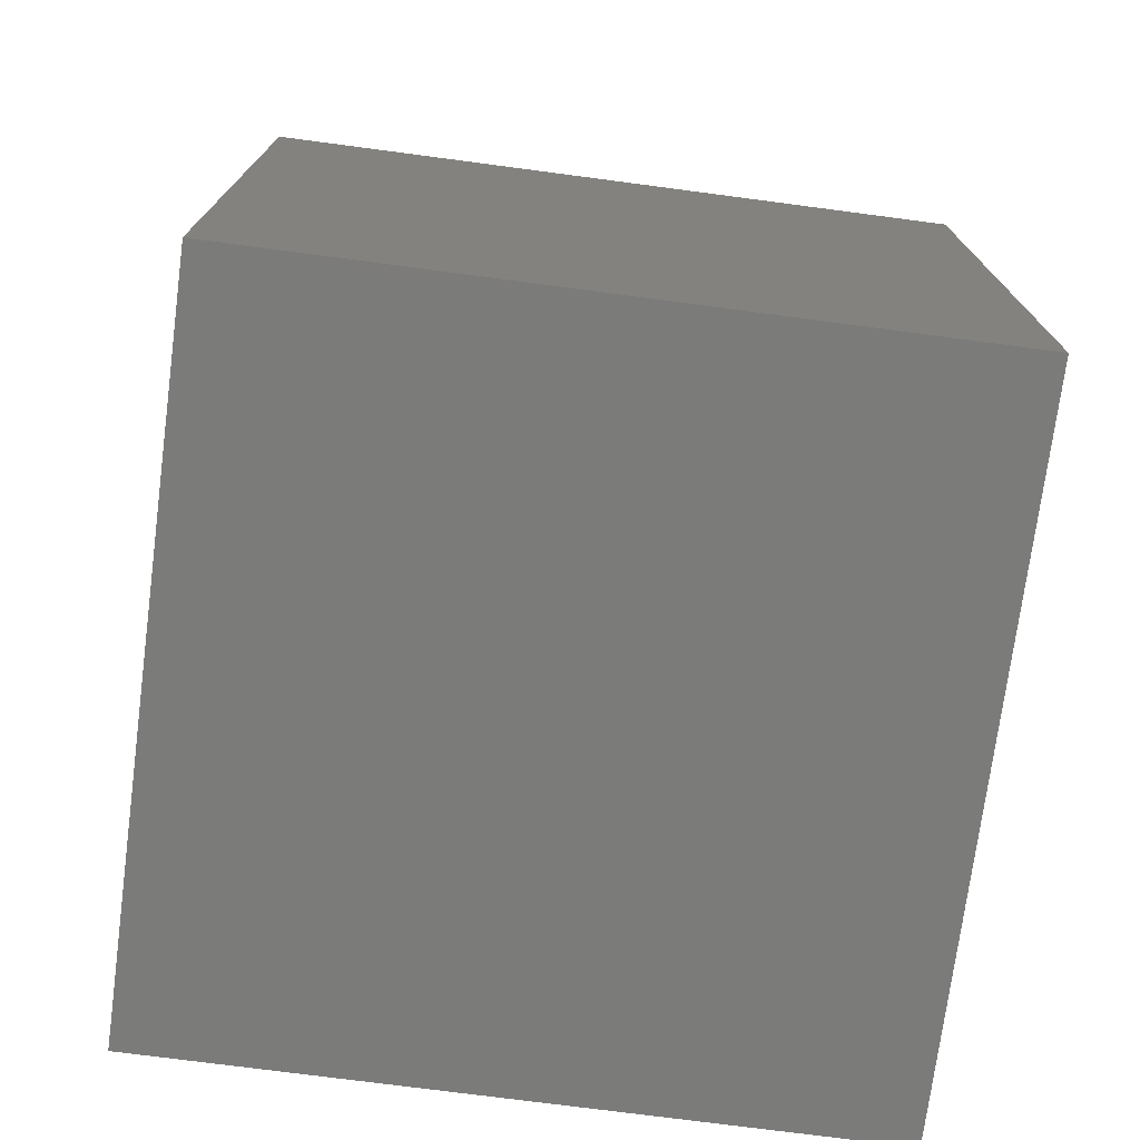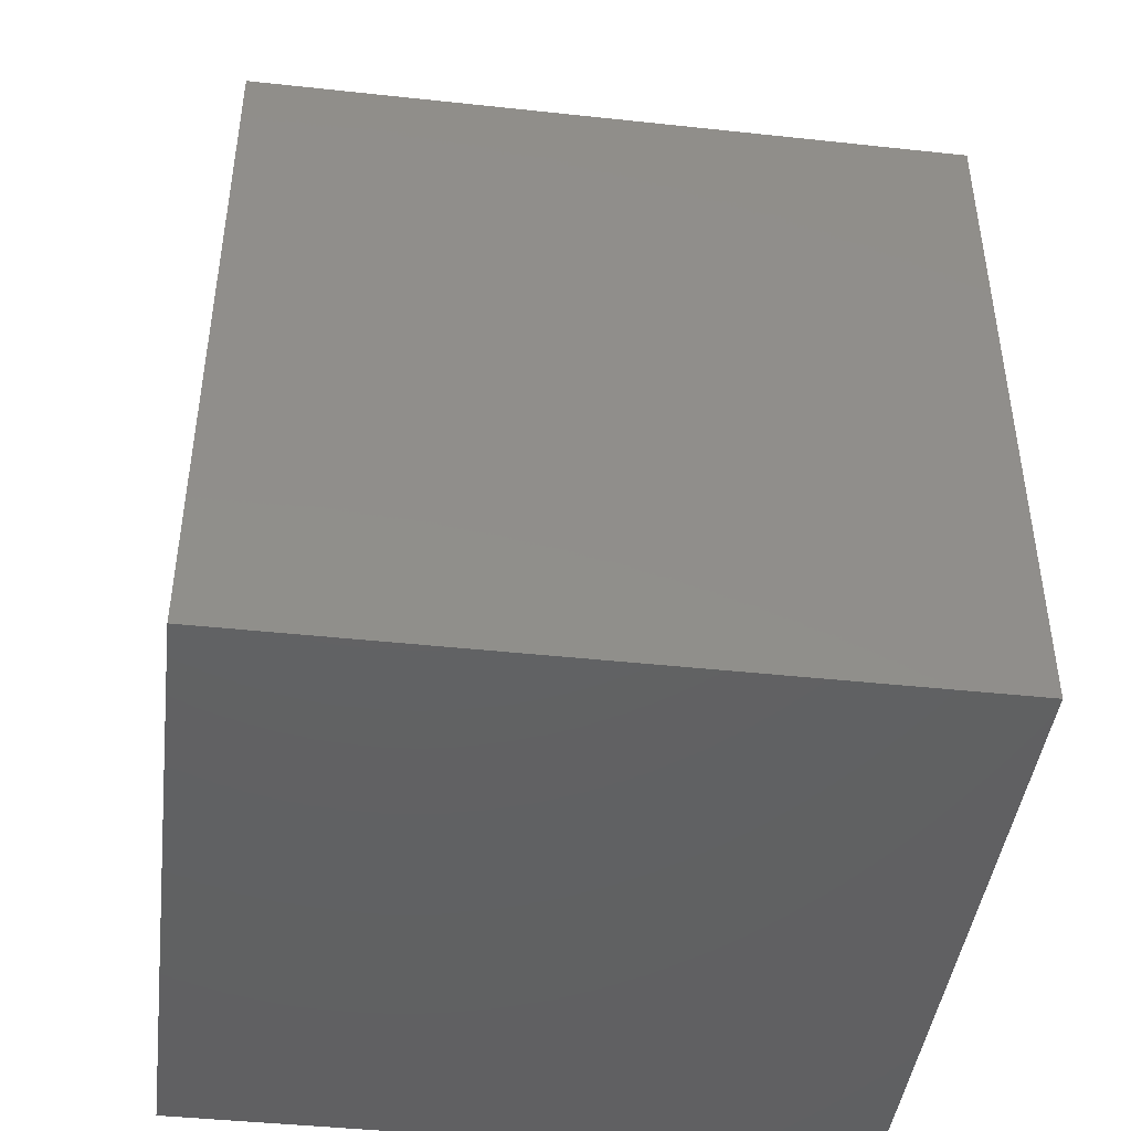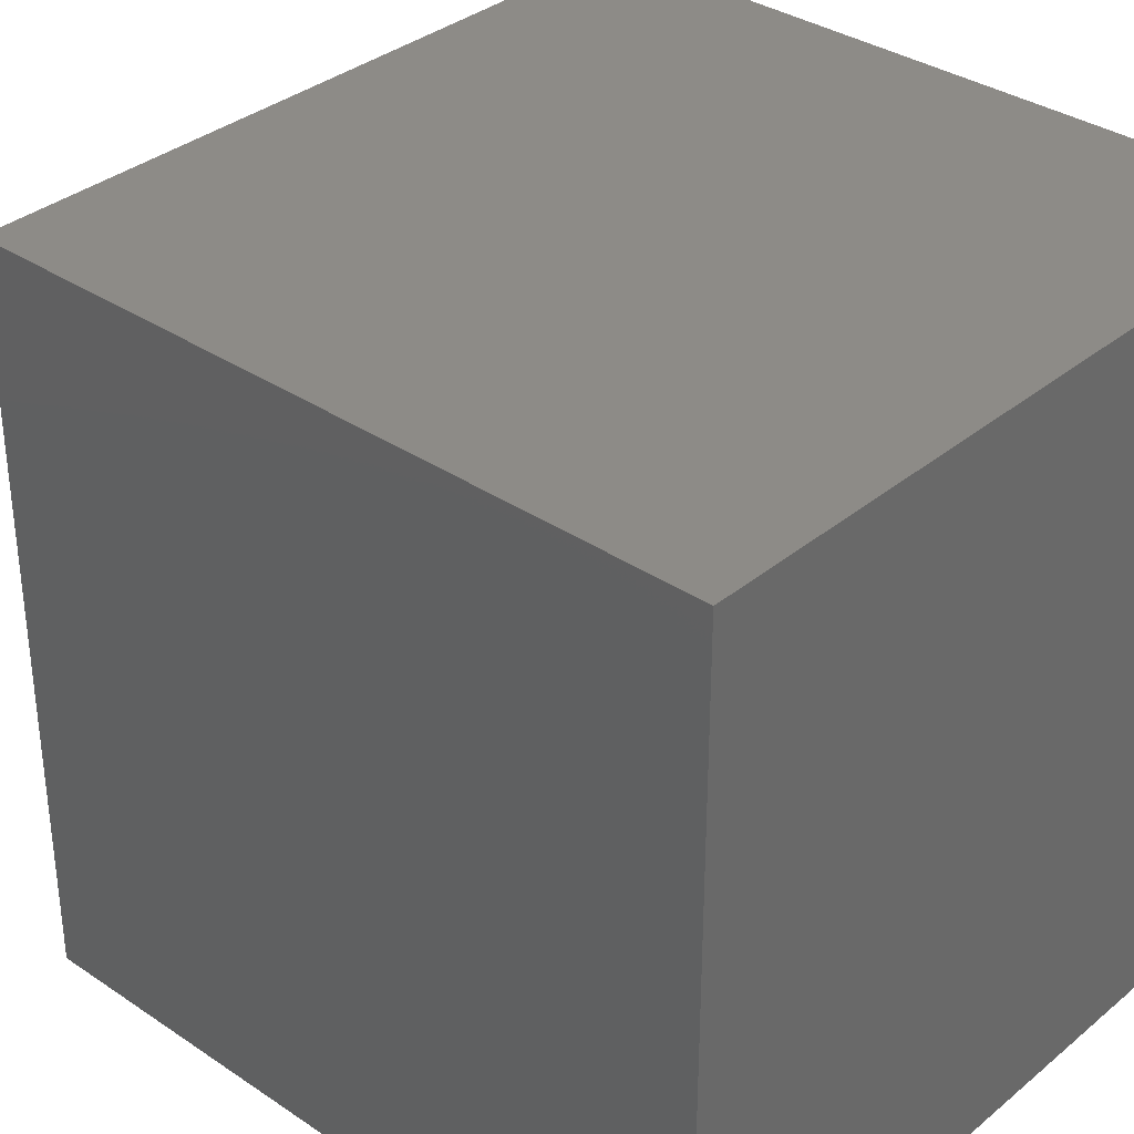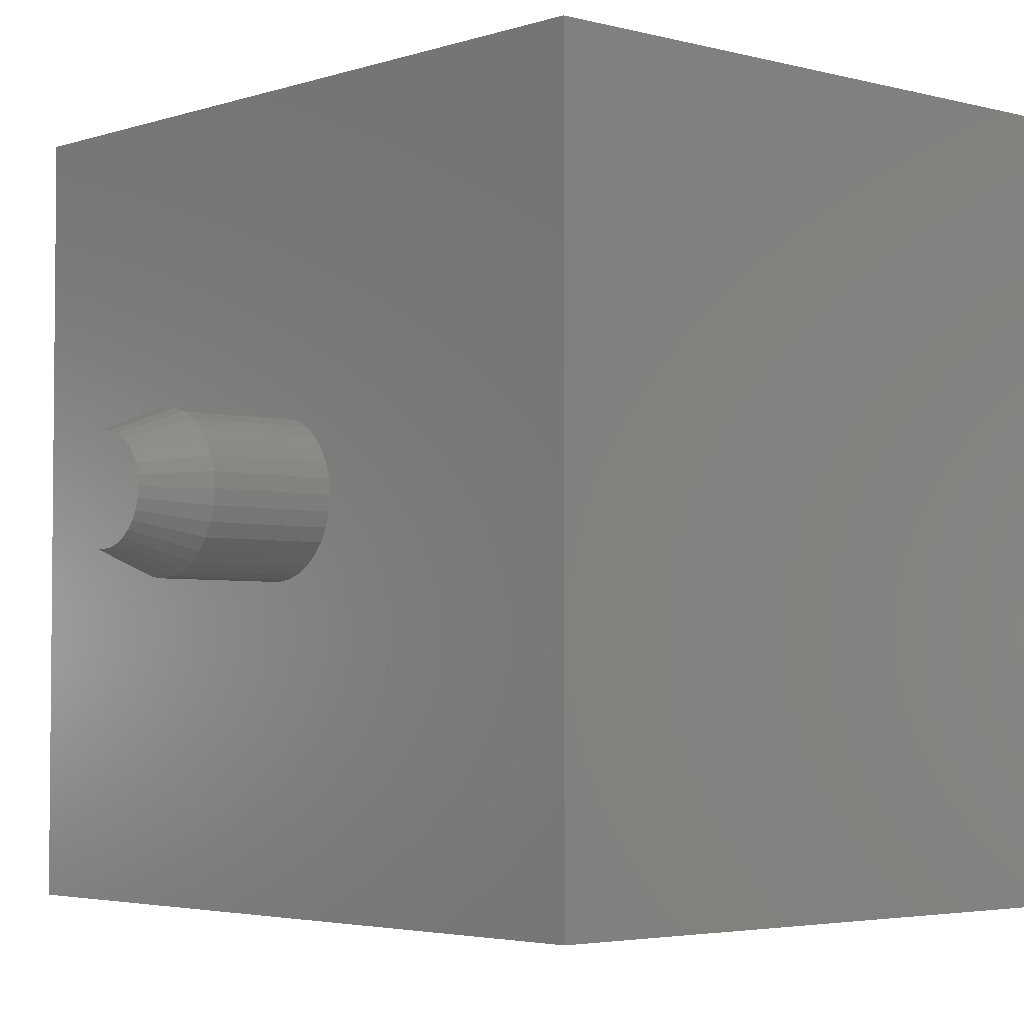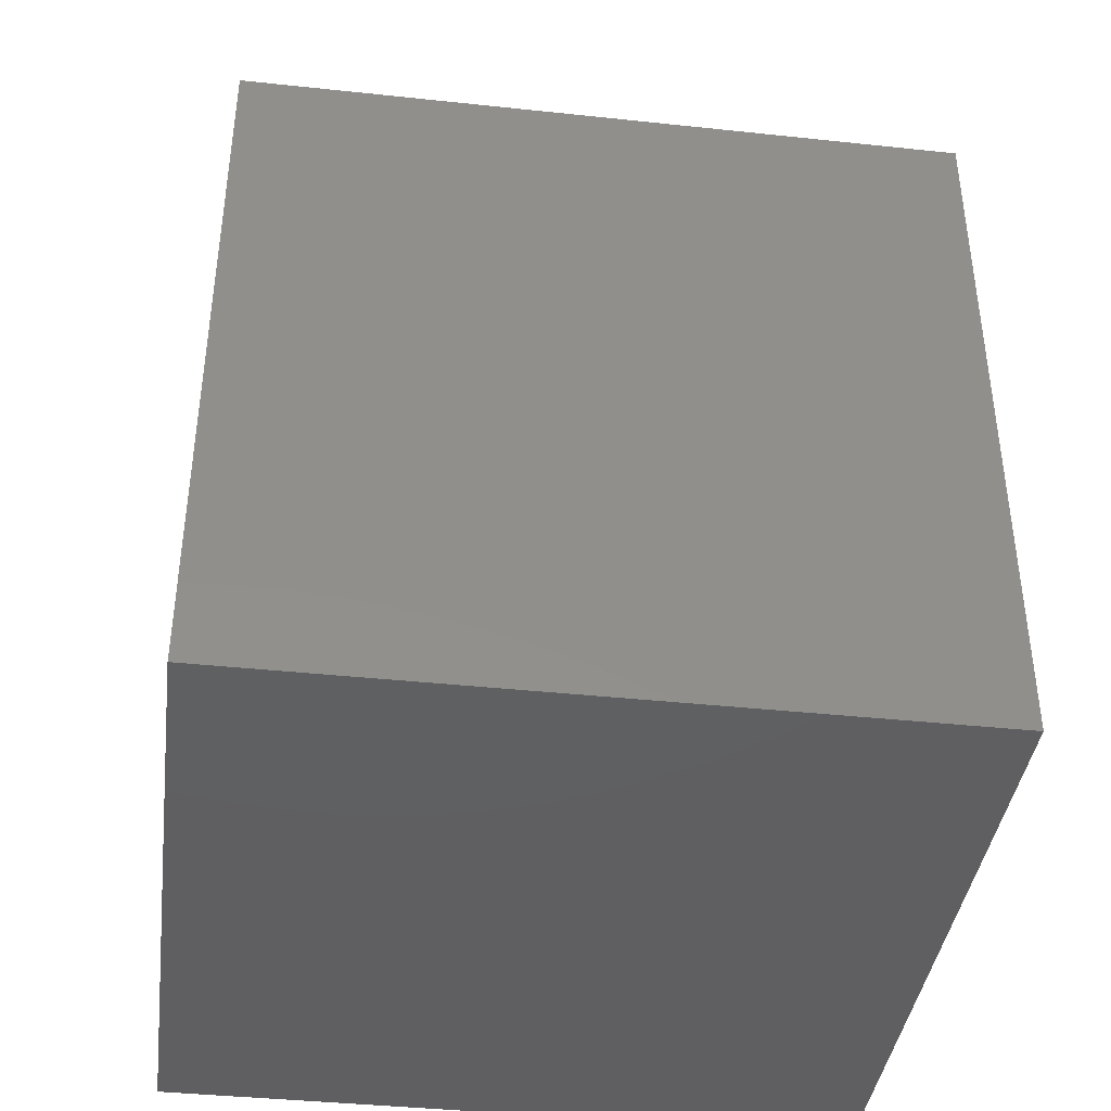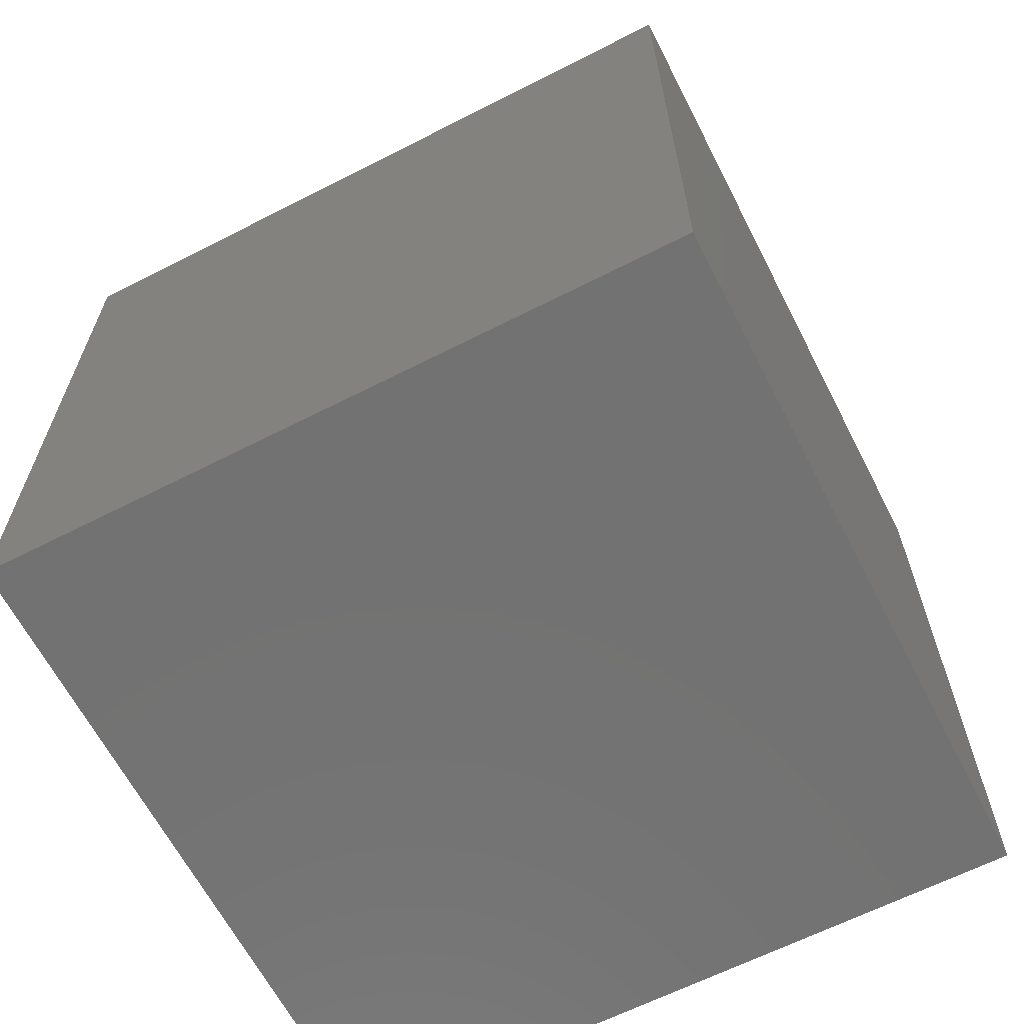
<metadata>
{"format":"stl","ext":"stl","renderer":"f3d","projection":"perspective","resolution":1024,"background":"white","views":[{"elev":-74.2,"azim":82.5,"up":"+Y"},{"elev":-43.9,"azim":172.8,"up":"+Y"},{"elev":34.4,"azim":-47.8,"up":"+Z"},{"elev":-3.6,"azim":-132.0,"up":"+Z"},{"elev":-40.0,"azim":172.5,"up":"+Y"},{"elev":-64.2,"azim":27.2,"up":"+Y"}]}
</metadata>
<code>
# stl→obj: 104 verts, 204 faces
v 0.003125 0.1875 0.05156
v 0.01318 0.1875 0.05057
v 0.02286 0.1875 0.04764
v -0.006934 0.1875 0.05057
v -0.01661 0.1875 0.04764
v 0.03177 0.1875 0.04287
v -0.02552 0.1875 0.04287
v 0.03959 0.1875 0.03646
v -0.03334 0.1875 0.03646
v 0.046 0.1875 0.02865
v -0.03975 0.1875 0.02865
v 0.05076 0.1875 0.01973
v -0.04451 0.1875 0.01973
v 0.0537 0.1875 0.01006
v -0.04745 0.1875 0.01006
v -0.04745 0.1875 -0.01006
v 0.05076 0.1875 -0.01973
v -0.04451 0.1875 -0.01973
v 0.046 0.1875 -0.02865
v -0.03975 0.1875 -0.02865
v 0.03959 0.1875 -0.03646
v -0.03334 0.1875 -0.03646
v 0.03177 0.1875 -0.04287
v -0.02552 0.1875 -0.04287
v 0.02286 0.1875 -0.04764
v -0.01661 0.1875 -0.04764
v 0.01318 0.1875 -0.05057
v 0.003125 0.1875 -0.05156
v -0.006934 0.1875 -0.05057
v -0.04844 0.1875 -5.473e-17
v 0.05469 0.1875 4.122e-09
v 0.0537 0.1875 -0.01006
v -0.07187 4.163e-18 -9.185e-18
v -0.07187 0.125 -2.755e-17
v -0.07043 3.691e-17 -0.01463
v -0.07043 0.125 -0.01463
v -0.06617 3.637e-17 -0.0287
v -0.06617 0.125 -0.0287
v -0.05924 3.603e-17 -0.04167
v -0.05924 0.125 -0.04167
v -0.04991 3.592e-17 -0.05303
v -0.04991 0.125 -0.05303
v -0.03854 3.603e-17 -0.06236
v -0.03854 0.125 -0.06236
v -0.02558 3.637e-17 -0.06929
v -0.02558 0.125 -0.06929
v -0.01151 3.691e-17 -0.07356
v -0.01151 0.125 -0.07356
v 0.003125 3.764e-17 -0.075
v 0.003125 0.125 -0.075
v 0.01776 3.854e-17 -0.07356
v 0.01776 0.125 -0.07356
v 0.03183 3.955e-17 -0.06929
v 0.03183 0.125 -0.06929
v 0.04479 4.066e-17 -0.06236
v 0.04479 0.125 -0.06236
v 0.05616 4.181e-17 -0.05303
v 0.05616 0.125 -0.05303
v 0.06549 4.296e-17 -0.04167
v 0.06549 0.125 -0.04167
v 0.07242 4.406e-17 -0.0287
v 0.07242 0.125 -0.0287
v 0.07668 4.508e-17 -0.01463
v 0.07668 0.125 -0.01463
v 0.07812 -4.163e-18 9.185e-18
v 0.07812 0.125 9.185e-18
v 0.07668 4.67e-17 0.01463
v 0.07668 0.125 0.01463
v 0.07242 4.725e-17 0.0287
v 0.07242 0.125 0.0287
v 0.06549 4.758e-17 0.04167
v 0.06549 0.125 0.04167
v 0.05616 4.769e-17 0.05303
v 0.05616 0.125 0.05303
v 0.04479 4.758e-17 0.06236
v 0.04479 0.125 0.06236
v 0.03183 4.725e-17 0.06929
v 0.03183 0.125 0.06929
v 0.01776 4.67e-17 0.07356
v 0.01776 0.125 0.07356
v 0.003125 4.597e-17 0.075
v 0.003125 0.125 0.075
v -0.01151 4.508e-17 0.07356
v -0.01151 0.125 0.07356
v -0.02558 4.406e-17 0.06929
v -0.02558 0.125 0.06929
v -0.03854 4.296e-17 0.06236
v -0.03854 0.125 0.06236
v -0.04991 4.181e-17 0.05303
v -0.04991 0.125 0.05303
v -0.05924 4.066e-17 0.04167
v -0.05924 0.125 0.04167
v -0.06617 3.955e-17 0.0287
v -0.06617 0.125 0.0287
v -0.07043 3.854e-17 0.01463
v -0.07043 0.125 0.01463
v -0.375 4.163e-17 0.375
v 0.375 8.327e-17 0.375
v -0.375 0 -0.375
v 0.375 4.163e-17 -0.375
v -0.375 -0.75 -0.375
v 0.375 -0.75 -0.375
v -0.375 -0.75 0.375
v 0.375 -0.75 0.375
f 1 2 3
f 4 1 3
f 4 3 5
f 5 3 6
f 5 6 7
f 7 6 8
f 7 8 9
f 9 8 10
f 9 10 11
f 11 10 12
f 11 12 13
f 13 12 14
f 13 14 15
f 16 17 18
f 18 17 19
f 18 19 20
f 20 19 21
f 20 21 22
f 22 21 23
f 22 23 24
f 24 23 25
f 24 25 26
f 26 25 27
f 26 27 28
f 26 28 29
f 15 14 30
f 30 14 31
f 30 31 16
f 16 31 32
f 16 32 17
f 33 34 35
f 35 34 36
f 35 36 37
f 37 36 38
f 37 38 39
f 39 38 40
f 39 40 41
f 41 40 42
f 41 42 43
f 43 42 44
f 43 44 45
f 45 44 46
f 45 46 47
f 47 46 48
f 47 48 49
f 49 48 50
f 49 50 51
f 51 50 52
f 51 52 53
f 53 52 54
f 53 54 55
f 55 54 56
f 55 56 57
f 57 56 58
f 57 58 59
f 59 58 60
f 59 60 61
f 61 60 62
f 61 62 63
f 63 62 64
f 63 64 65
f 65 64 66
f 65 66 67
f 67 66 68
f 67 68 69
f 69 68 70
f 69 70 71
f 71 70 72
f 71 72 73
f 73 72 74
f 73 74 75
f 75 74 76
f 75 76 77
f 77 76 78
f 77 78 79
f 79 78 80
f 79 80 81
f 81 80 82
f 81 82 83
f 83 82 84
f 83 84 85
f 85 84 86
f 85 86 87
f 87 86 88
f 87 88 89
f 89 88 90
f 89 90 91
f 91 90 92
f 91 92 93
f 93 92 94
f 93 94 95
f 95 94 96
f 95 96 33
f 33 96 34
f 31 14 66
f 14 68 66
f 34 96 30
f 96 15 30
f 96 94 13
f 15 96 13
f 94 92 11
f 13 94 11
f 92 90 9
f 11 92 9
f 90 88 7
f 9 90 7
f 88 86 5
f 7 88 5
f 86 84 4
f 5 86 4
f 84 82 1
f 4 84 1
f 82 80 2
f 1 82 2
f 80 78 3
f 2 80 3
f 78 76 6
f 3 78 6
f 76 74 8
f 6 76 8
f 74 72 10
f 8 74 10
f 72 70 12
f 10 72 12
f 14 70 68
f 12 70 14
f 30 16 34
f 16 36 34
f 66 64 31
f 64 32 31
f 64 62 17
f 32 64 17
f 62 60 19
f 17 62 19
f 60 58 21
f 19 60 21
f 58 56 23
f 21 58 23
f 56 54 25
f 23 56 25
f 54 52 27
f 25 54 27
f 52 50 28
f 27 52 28
f 50 48 29
f 28 50 29
f 48 46 26
f 29 48 26
f 46 44 24
f 26 46 24
f 44 42 22
f 24 44 22
f 42 40 20
f 22 42 20
f 40 38 18
f 20 40 18
f 16 38 36
f 18 38 16
f 97 98 81
f 97 81 83
f 97 83 85
f 97 85 87
f 97 87 89
f 97 89 91
f 97 91 93
f 97 93 95
f 97 95 33
f 97 33 99
f 99 33 35
f 99 35 37
f 99 37 39
f 99 39 41
f 99 41 43
f 99 43 45
f 99 45 47
f 99 47 49
f 99 49 100
f 100 49 51
f 100 51 53
f 100 53 55
f 100 55 57
f 100 57 59
f 100 59 61
f 100 61 63
f 100 63 65
f 98 100 65
f 98 65 67
f 98 67 69
f 98 69 71
f 98 71 73
f 98 73 75
f 98 75 77
f 98 77 79
f 98 79 81
f 101 102 103
f 103 102 104
f 97 99 103
f 103 99 101
f 98 97 104
f 104 97 103
f 100 98 102
f 102 98 104
f 99 100 101
f 101 100 102

</code>
